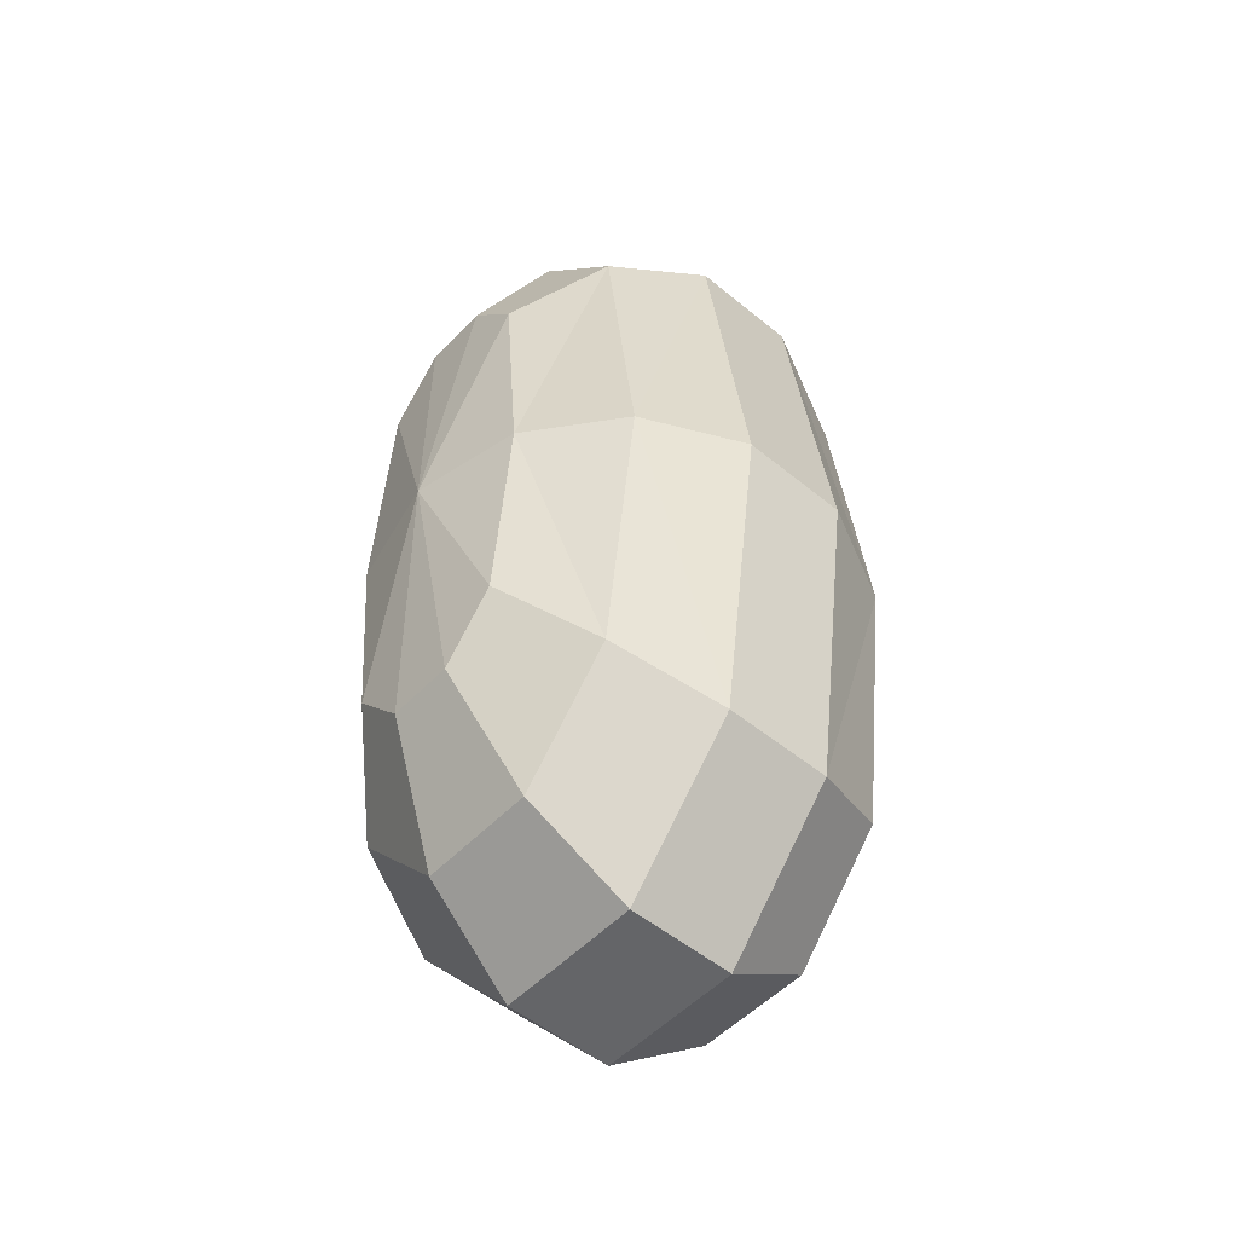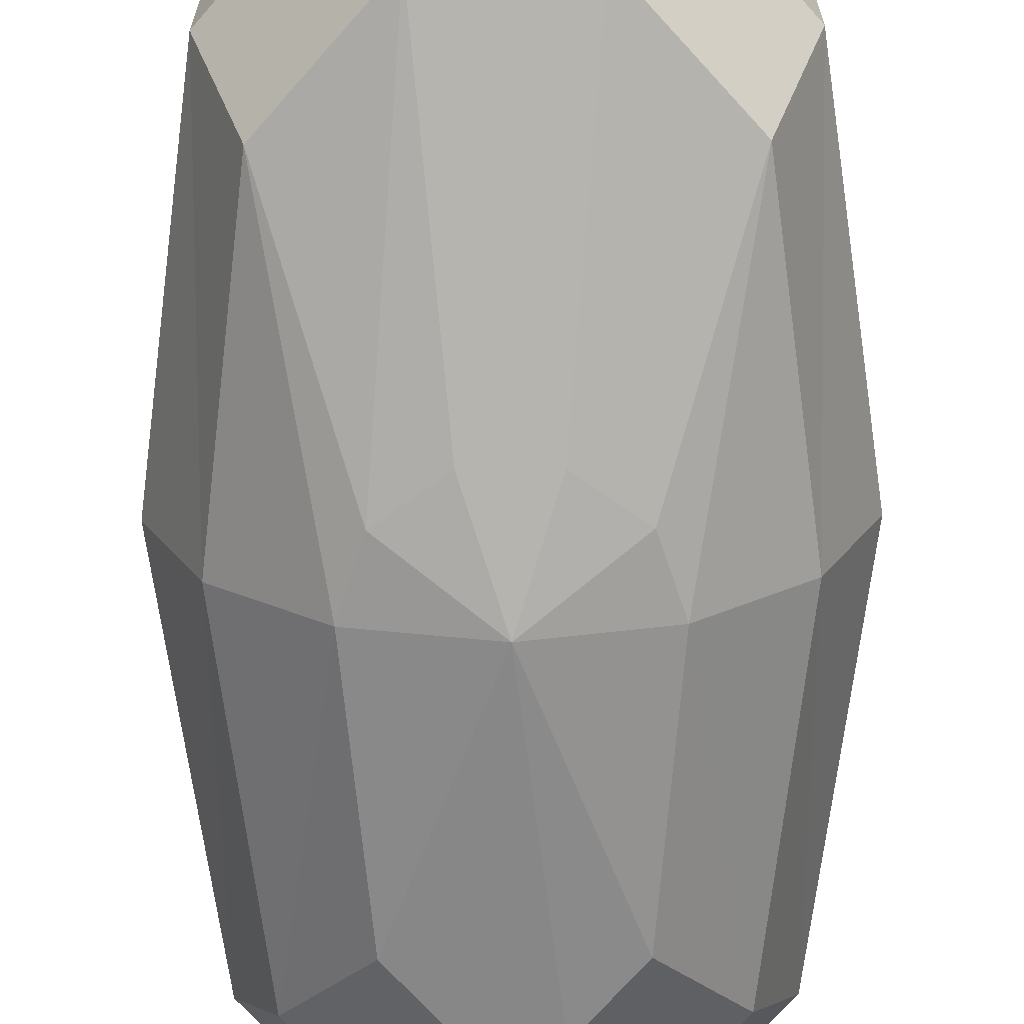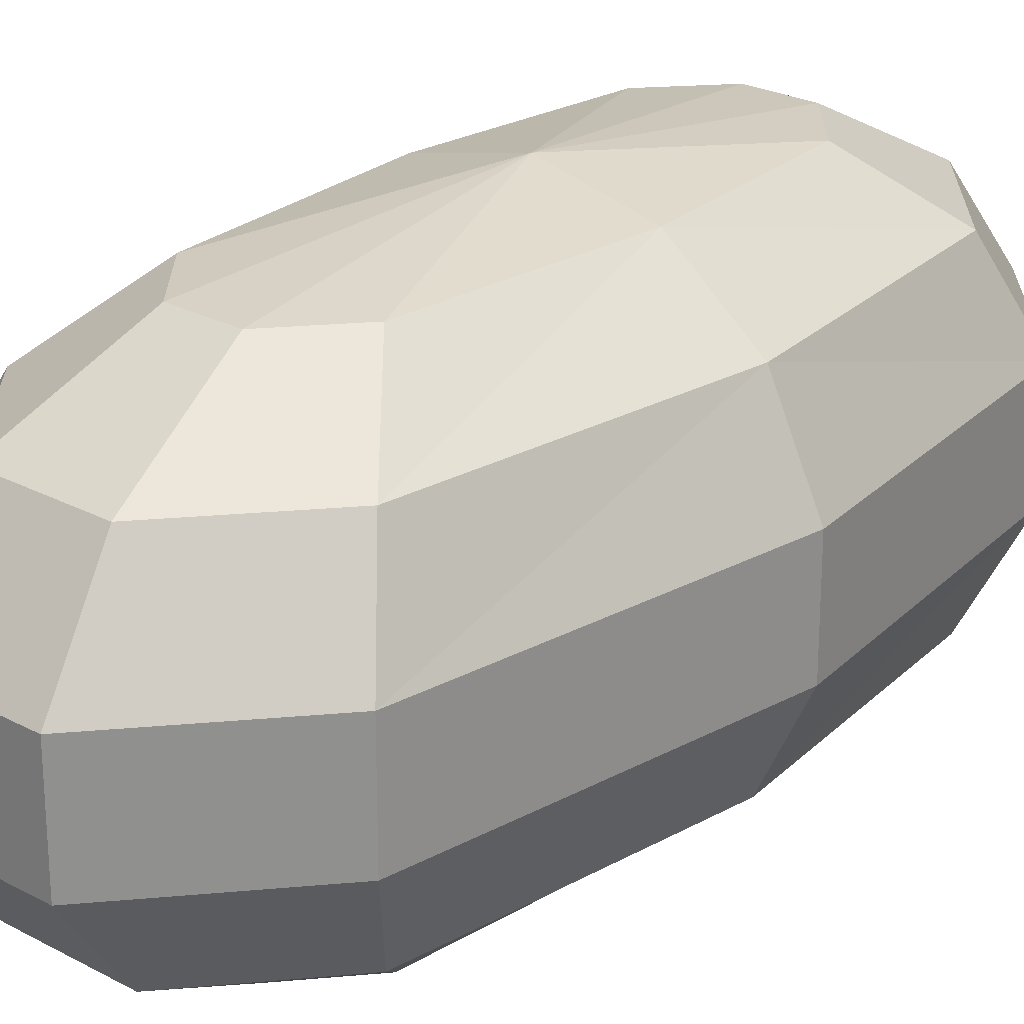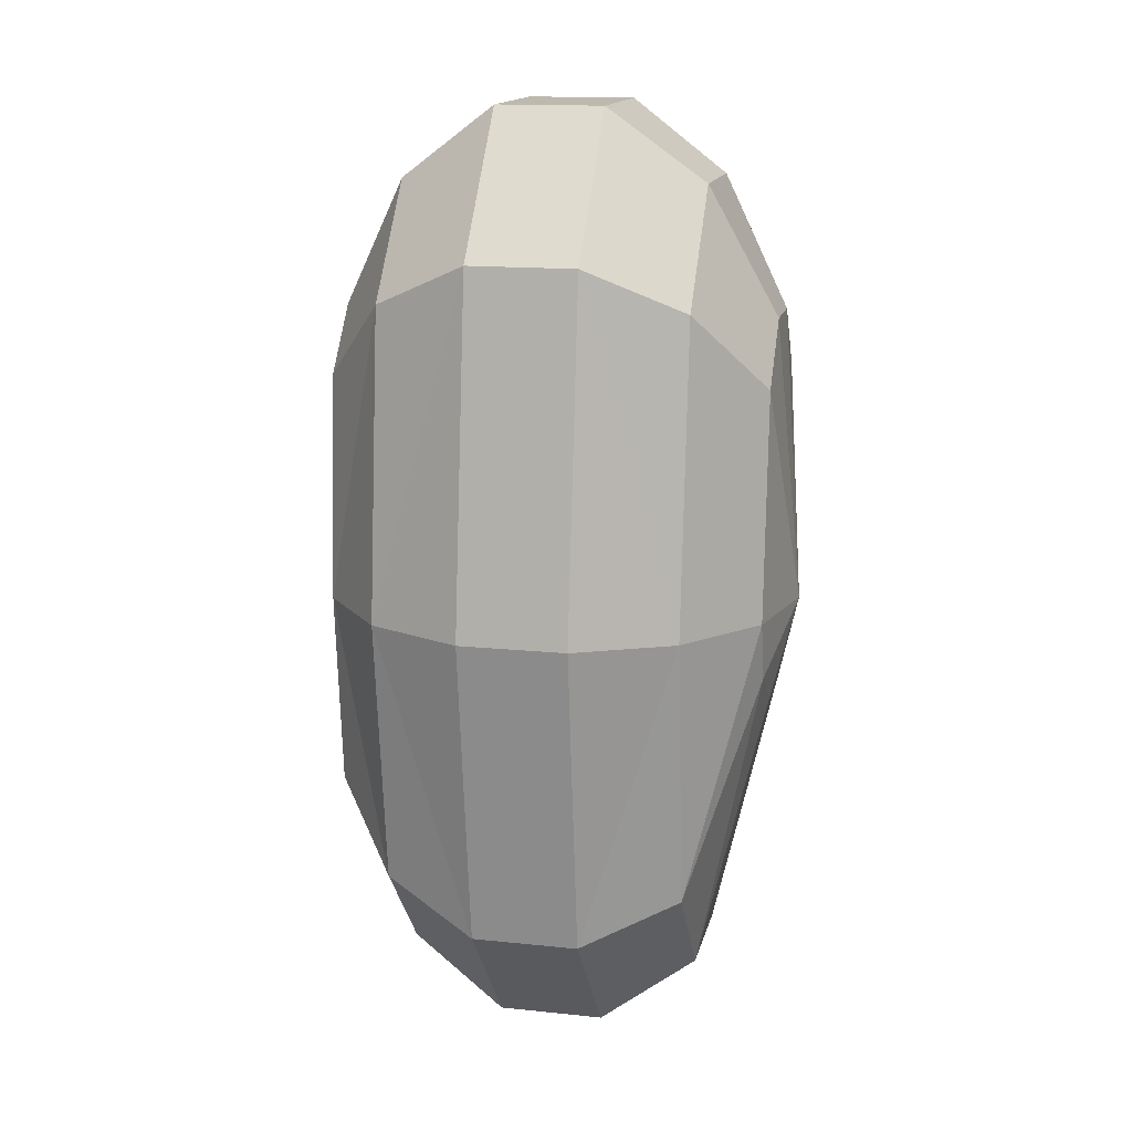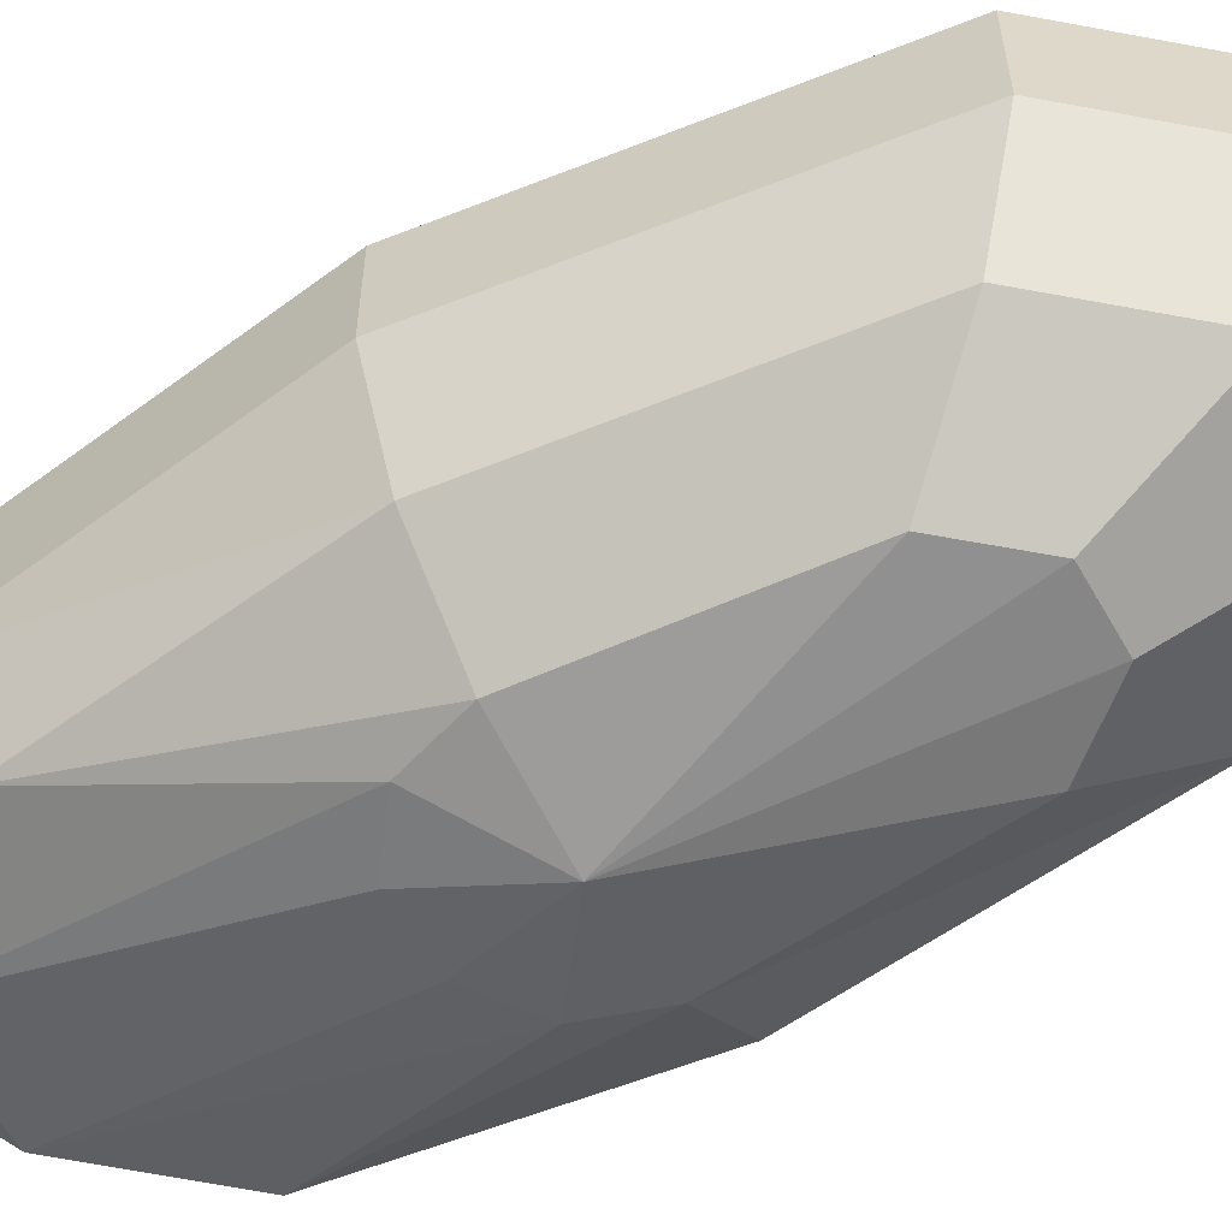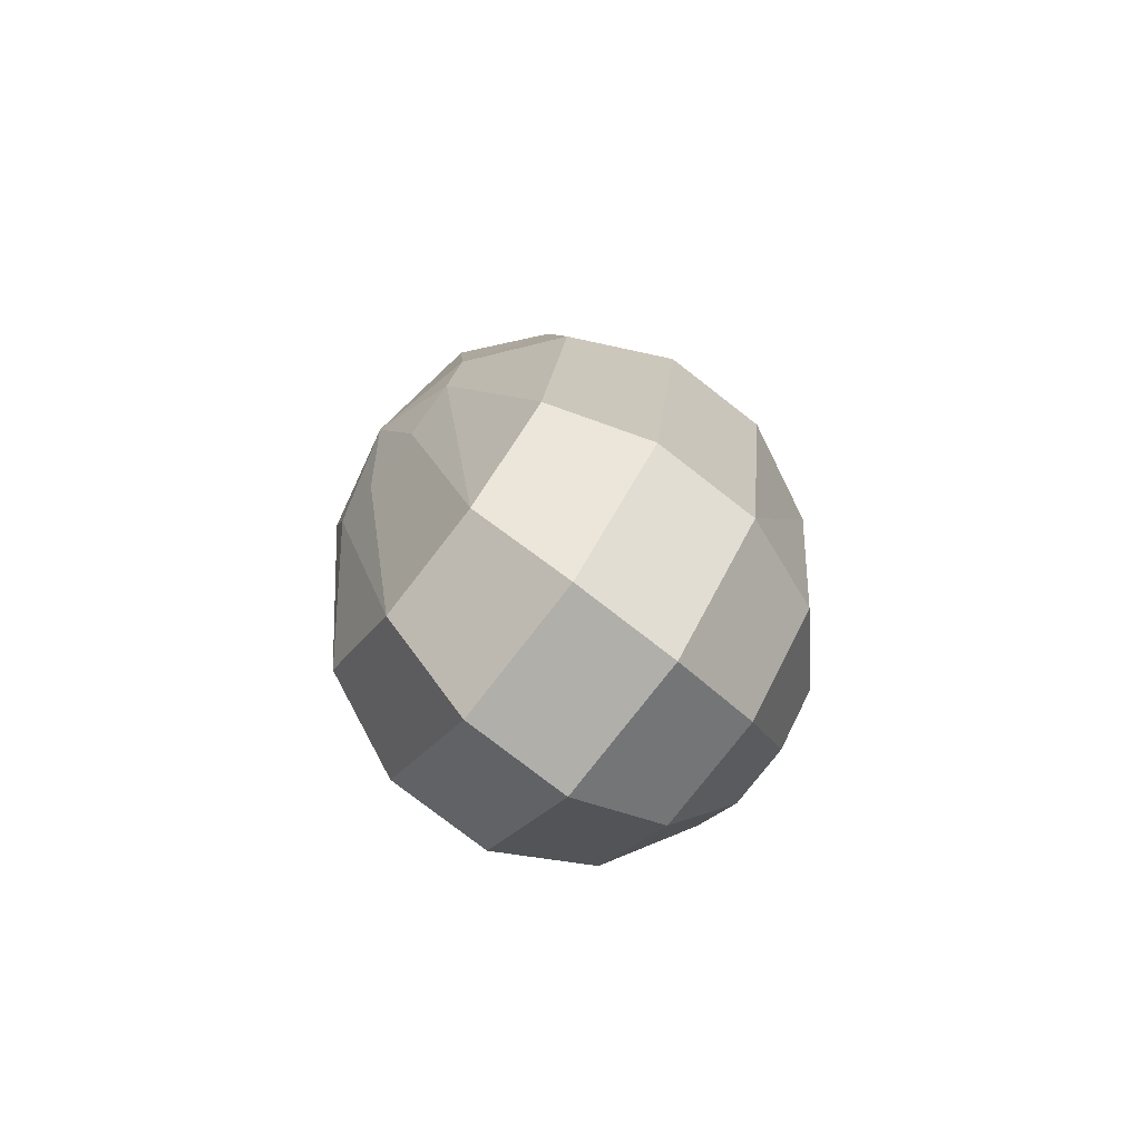
<metadata>
{"format":"obj","ext":"obj","renderer":"f3d","projection":"perspective","resolution":1024,"background":"white","views":[{"elev":-51.5,"azim":-131.8,"up":"+Z"},{"elev":-67.3,"azim":-179.5,"up":"+Y"},{"elev":24.8,"azim":41.1,"up":"+Y"},{"elev":15.2,"azim":-77.5,"up":"+Z"},{"elev":-59.3,"azim":-60.5,"up":"+Y"},{"elev":-78.0,"azim":52.2,"up":"+Z"}]}
</metadata>
<code>
v -0.4741 0.9844 0
v -0 -1.093 0
v -0.3835 0.9844 -0.9032
v -0.6911 0.6813 -1.25
v -0.8618 0.2431 -1.443
v -0.8618 -0.2431 -1.443
v -0.6911 -0.6813 -1.25
v -0.3835 -0.9844 -0.2787
v -0.1465 0.9844 -1.171
v -0.264 0.6813 -1.732
v -0.3292 0.2431 -2.043
v -0.3292 -0.2431 -2.043
v -0.264 -0.6813 -1.732
v -0.1465 -0.9844 -0.4509
v 0.1465 0.9844 -1.171
v 0.264 0.6813 -1.732
v 0.3292 0.2431 -2.043
v 0.3292 -0.2431 -2.043
v 0.264 -0.6813 -1.732
v 0.1465 -0.9844 -0.4509
v -0 1.093 0
v 0.3835 0.9844 -0.9032
v 0.6911 0.6813 -1.25
v 0.8618 0.2431 -1.443
v 0.8618 -0.2431 -1.443
v 0.6911 -0.6813 -1.25
v 0.3835 -0.9844 -0.2787
v 0.4741 0.9844 -0
v 0.8543 0.6813 -0
v 1.065 0.2431 0
v 1.065 -0.2431 0
v 0.8543 -0.6813 -0
v 0.4741 -0.9844 -0
v 0.3835 0.9844 1.023
v 0.6911 0.6813 1.384
v 0.8618 0.2431 1.584
v 0.8618 -0.2431 1.584
v 0.6911 -0.6813 1.384
v 0.3835 -0.9844 1.023
v 0.1465 0.9844 1.301
v 0.264 0.6813 1.885
v 0.3292 0.2431 2.21
v 0.3292 -0.2431 2.21
v 0.264 -0.6813 1.885
v 0.1465 -0.9844 1.301
v -0.1465 0.9844 1.301
v -0.264 0.6813 1.885
v -0.3292 0.2431 2.21
v -0.3292 -0.2431 2.21
v -0.264 -0.6813 1.885
v -0.1465 -0.9844 1.301
v -0.3835 0.9844 1.023
v -0.6911 0.6813 1.384
v -0.8618 0.2431 1.584
v -0.8618 -0.2431 1.584
v -0.6911 -0.6813 1.384
v -0.3835 -0.9844 1.023
v -0.8543 0.6813 0
v -1.065 0.2431 0
v -1.065 -0.2431 0
v -0.8543 -0.6813 0
v -0.4741 -0.9844 0
f 8 7 13
f 7 6 12
f 5 11 12
f 4 10 11
f 3 9 10
f 13 19 20
f 13 12 18
f 11 17 18
f 10 16 17
f 9 15 16
f 19 26 27
f 18 25 26
f 17 24 25
f 17 16 23
f 16 15 22
f 26 32 33
f 25 31 32
f 24 30 31
f 24 23 29
f 23 22 28
f 33 32 38
f 32 31 37
f 30 36 37
f 29 35 36
f 28 34 35
f 39 38 44
f 38 37 43
f 37 36 42
f 35 41 42
f 34 40 41
f 45 44 50
f 43 49 50
f 42 48 49
f 41 47 48
f 40 46 47
f 50 56 57
f 49 55 56
f 49 48 54
f 48 47 53
f 47 46 52
f 56 61 62
f 55 60 61
f 54 59 60
f 54 53 58
f 2 62 8
f 62 61 7
f 61 60 6
f 59 5 6
f 58 4 5
f 1 3 4
f 1 21 3
f 2 8 14
f 3 21 9
f 2 14 20
f 9 21 15
f 2 20 27
f 15 21 22
f 2 27 33
f 22 21 28
f 2 33 39
f 28 21 34
f 2 39 45
f 34 21 40
f 2 45 51
f 40 21 46
f 2 51 57
f 46 21 52
f 2 57 62
f 53 52 1
f 52 21 1
f 14 8 13
f 13 7 12
f 6 5 12
f 5 4 11
f 4 3 10
f 14 13 20
f 19 13 18
f 12 11 18
f 11 10 17
f 10 9 16
f 20 19 27
f 19 18 26
f 18 17 25
f 24 17 23
f 23 16 22
f 27 26 33
f 26 25 32
f 25 24 31
f 30 24 29
f 29 23 28
f 39 33 38
f 38 32 37
f 31 30 37
f 30 29 36
f 29 28 35
f 45 39 44
f 44 38 43
f 43 37 42
f 36 35 42
f 35 34 41
f 51 45 50
f 44 43 50
f 43 42 49
f 42 41 48
f 41 40 47
f 51 50 57
f 50 49 56
f 55 49 54
f 54 48 53
f 53 47 52
f 57 56 62
f 56 55 61
f 55 54 60
f 59 54 58
f 8 62 7
f 7 61 6
f 60 59 6
f 59 58 5
f 58 1 4
f 58 53 1

</code>
